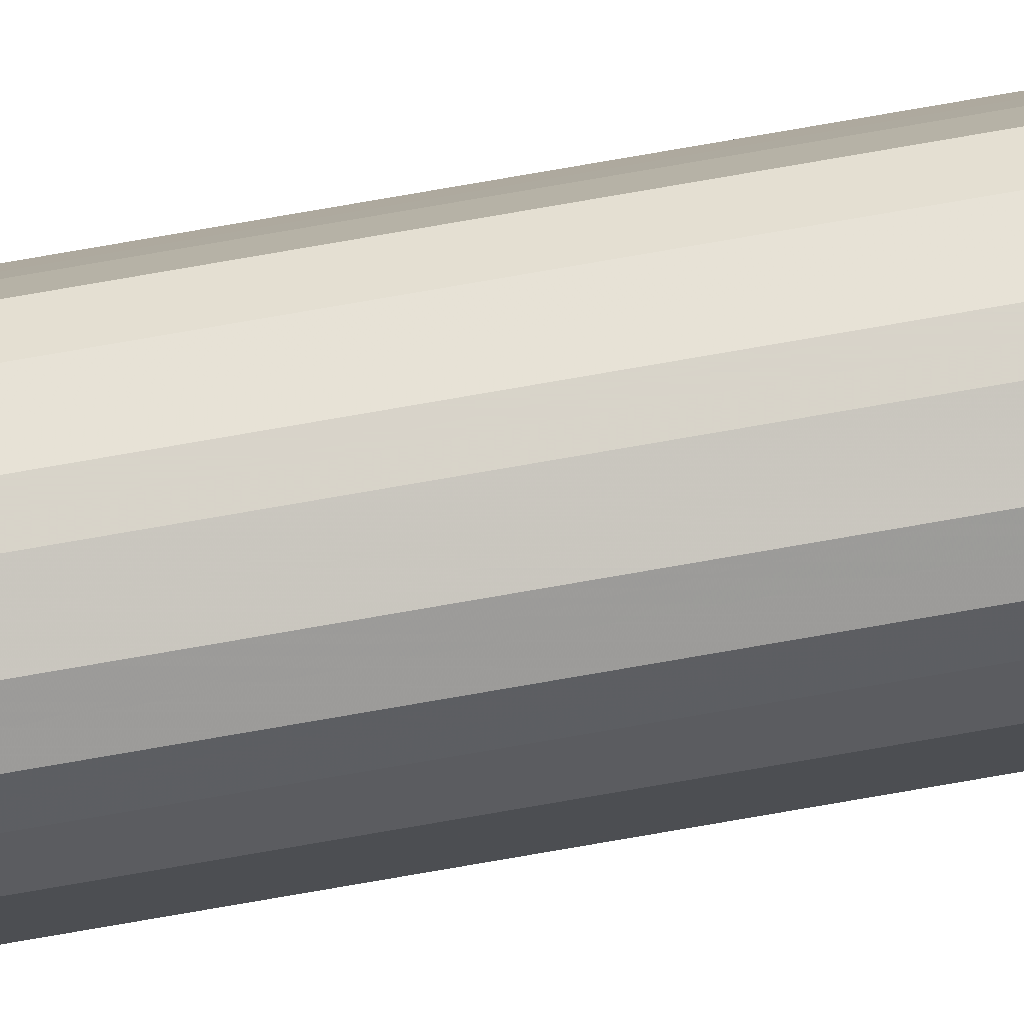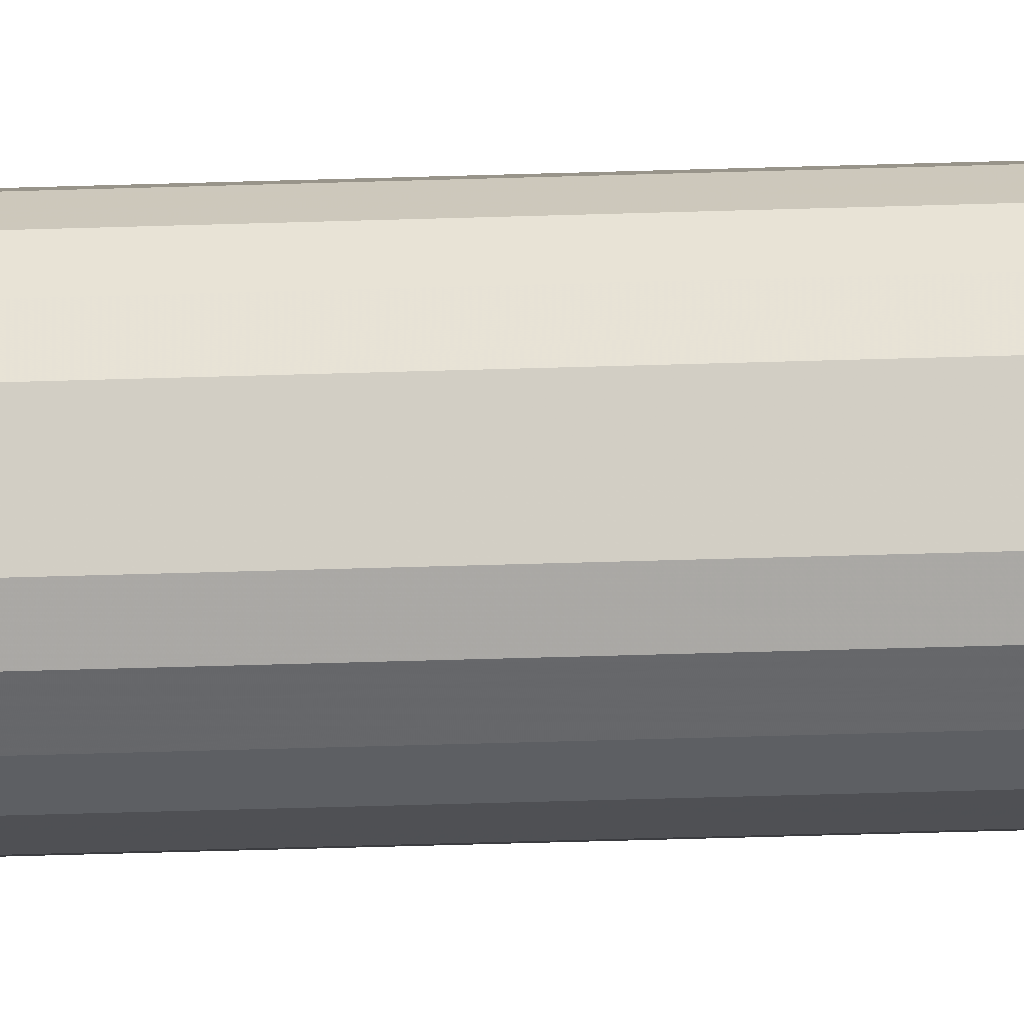
<metadata>
{"format":"obj","ext":"obj","renderer":"f3d","projection":"perspective","resolution":1024,"background":"white","views":[{"elev":75.6,"azim":80.1,"up":"+Z"},{"elev":-12.0,"azim":97.2,"up":"+Z"}]}
</metadata>
<code>
o 19742
v 2209 1871 12.3
v 2209 1871 12.3
v 2209 1881 12.3
v 2209 1871 12.31
v 2209 1881 12.3
v 2209 1871 12.3
v 2209 1881 12.3
v 2209 1871 12.33
v 2209 1881 12.31
v 2209 1871 12.31
v 2209 1881 12.31
v 2209 1871 12.35
v 2209 1881 12.33
v 2209 1871 12.33
v 2209 1881 12.33
v 2209 1871 12.38
v 2209 1881 12.35
v 2209 1871 12.35
v 2209 1881 12.35
v 2209 1871 12.4
v 2209 1881 12.38
v 2209 1871 12.38
v 2209 1881 12.38
v 2209 1871 12.43
v 2209 1881 12.4
v 2209 1871 12.4
v 2209 1881 12.4
v 2209 1871 12.45
v 2209 1881 12.43
v 2209 1871 12.43
v 2209 1881 12.43
v 2209 1871 12.46
v 2209 1881 12.45
v 2209 1871 12.45
v 2209 1881 12.45
v 2209 1871 12.47
v 2209 1881 12.46
v 2209 1871 12.46
v 2209 1881 12.46
v 2209 1871 12.47
v 2209 1881 12.47
v 2209 1881 12.47
v 2209 1881 12.3
v 2209 1871 12.3
v 2209 1881 12.3
v 2209 1871 12.31
v 2209 1881 12.31
v 2209 1881 12.3
v 2209 1871 12.3
v 2209 1881 12.31
v 2209 1871 12.3
v 2209 1871 12.33
v 2209 1881 12.33
v 2209 1881 12.33
v 2209 1871 12.31
v 2209 1881 12.35
v 2209 1871 12.33
v 2209 1871 12.35
v 2209 1881 12.35
v 2209 1881 12.38
v 2209 1871 12.35
v 2209 1881 12.4
v 2209 1871 12.38
v 2209 1871 12.38
v 2209 1881 12.38
v 2209 1881 12.43
v 2209 1871 12.4
v 2209 1881 12.45
v 2209 1871 12.43
v 2209 1871 12.4
v 2209 1881 12.4
v 2209 1881 12.46
v 2209 1871 12.45
v 2209 1881 12.47
v 2209 1871 12.46
v 2209 1871 12.43
v 2209 1881 12.43
v 2209 1881 12.47
v 2209 1871 12.47
v 2209 1881 12.46
v 2209 1871 12.47
v 2209 1871 12.45
v 2209 1881 12.45
v 2209 1871 12.46
v 2209 1871 12.38
v 2209 1871 12.3
v 2209 1871 12.3
v 2209 1871 12.31
v 2209 1871 12.3
v 2209 1871 12.33
v 2209 1871 12.31
v 2209 1871 12.35
v 2209 1871 12.33
v 2209 1871 12.38
v 2209 1871 12.35
v 2209 1871 12.4
v 2209 1871 12.38
v 2209 1871 12.43
v 2209 1871 12.4
v 2209 1871 12.45
v 2209 1871 12.43
v 2209 1871 12.46
v 2209 1871 12.45
v 2209 1871 12.47
v 2209 1871 12.46
v 2209 1871 12.47
v 2209 1881 12.38
v 2209 1881 12.3
v 2209 1881 12.3
v 2209 1881 12.3
v 2209 1881 12.31
v 2209 1881 12.31
v 2209 1881 12.33
v 2209 1881 12.33
v 2209 1881 12.35
v 2209 1881 12.35
v 2209 1881 12.38
v 2209 1881 12.38
v 2209 1881 12.4
v 2209 1881 12.4
v 2209 1881 12.43
v 2209 1881 12.43
v 2209 1881 12.45
v 2209 1881 12.45
v 2209 1881 12.46
v 2209 1881 12.46
v 2209 1881 12.47
v 2209 1881 12.47
f 1 2 3
f 2 4 5
f 6 1 7
f 4 8 9
f 10 6 11
f 8 12 13
f 14 10 15
f 12 16 17
f 18 14 19
f 16 20 21
f 22 18 23
f 20 24 25
f 26 22 27
f 24 28 29
f 30 26 31
f 28 32 33
f 34 30 35
f 32 36 37
f 38 34 39
f 36 40 41
f 40 38 42
f 43 44 45
f 45 46 47
f 48 49 43
f 50 51 48
f 47 52 53
f 54 55 50
f 56 57 54
f 53 58 59
f 60 61 56
f 62 63 60
f 59 64 65
f 66 67 62
f 68 69 66
f 65 70 71
f 72 73 68
f 74 75 72
f 71 76 77
f 78 79 74
f 80 81 78
f 77 82 83
f 83 84 80
f 85 86 87
f 85 88 86
f 85 87 89
f 85 90 88
f 85 89 91
f 85 92 90
f 85 91 93
f 85 94 92
f 85 93 95
f 85 96 94
f 85 95 97
f 85 98 96
f 85 97 99
f 85 100 98
f 85 99 101
f 85 102 100
f 85 101 103
f 85 104 102
f 85 103 105
f 85 106 104
f 85 105 106
f 107 108 109
f 107 110 108
f 107 109 111
f 107 112 110
f 107 111 113
f 107 114 112
f 107 113 115
f 107 116 114
f 107 115 117
f 107 118 116
f 107 117 119
f 107 120 118
f 107 119 121
f 107 122 120
f 107 121 123
f 107 124 122
f 107 123 125
f 107 126 124
f 107 125 127
f 107 128 126
f 107 127 128

</code>
